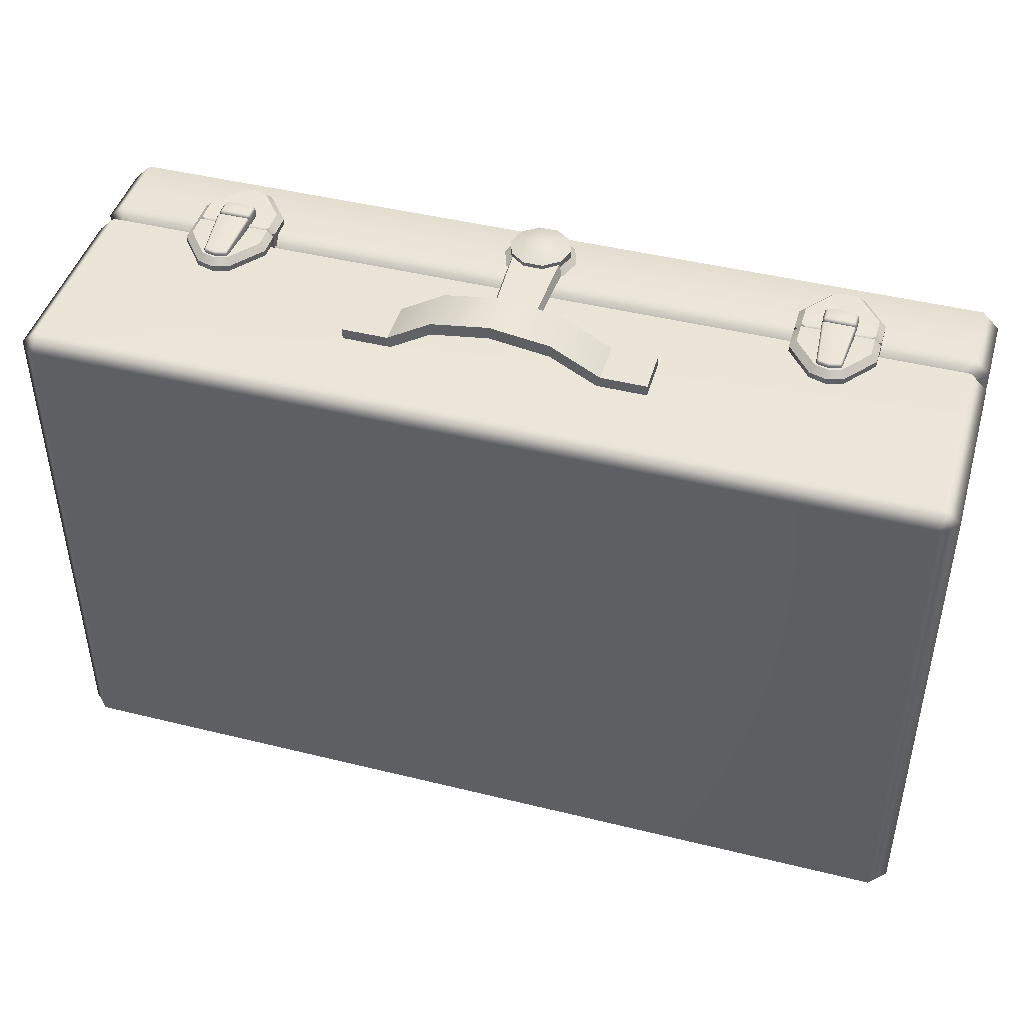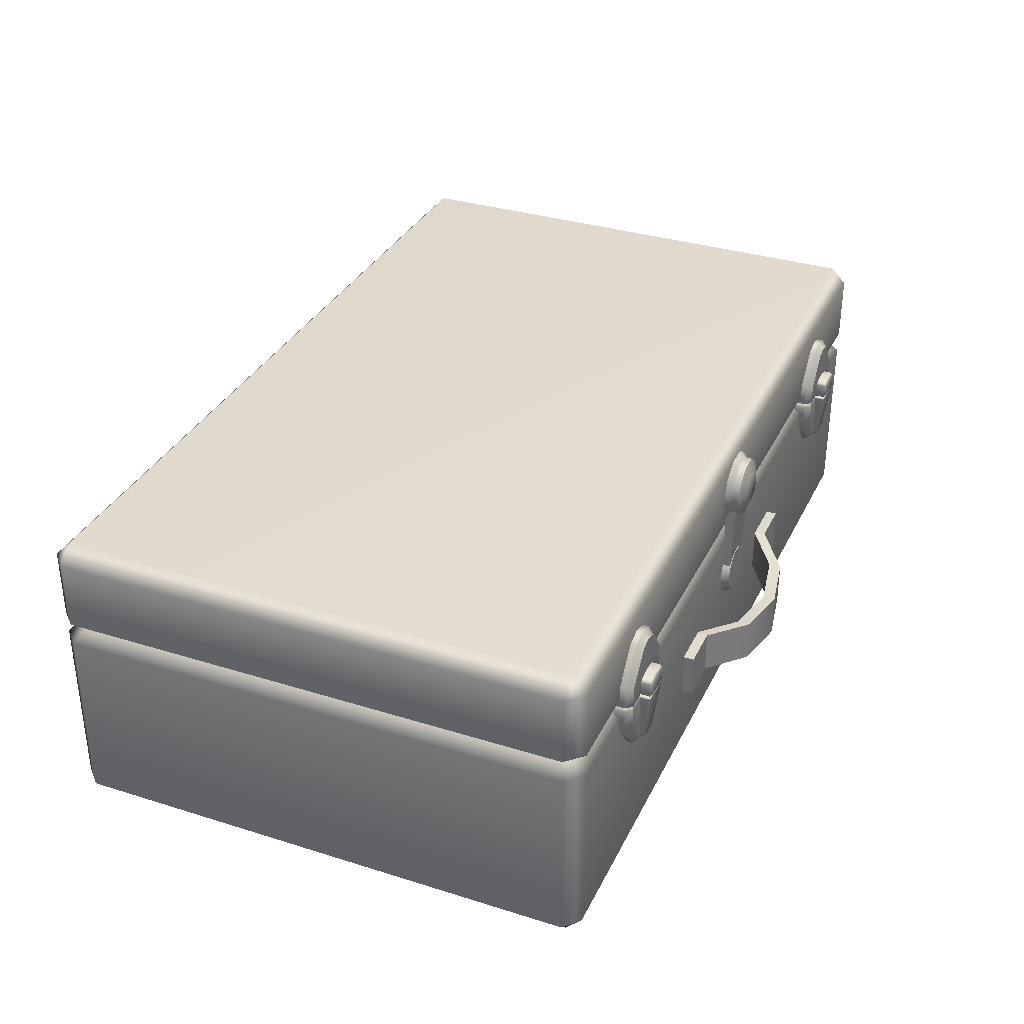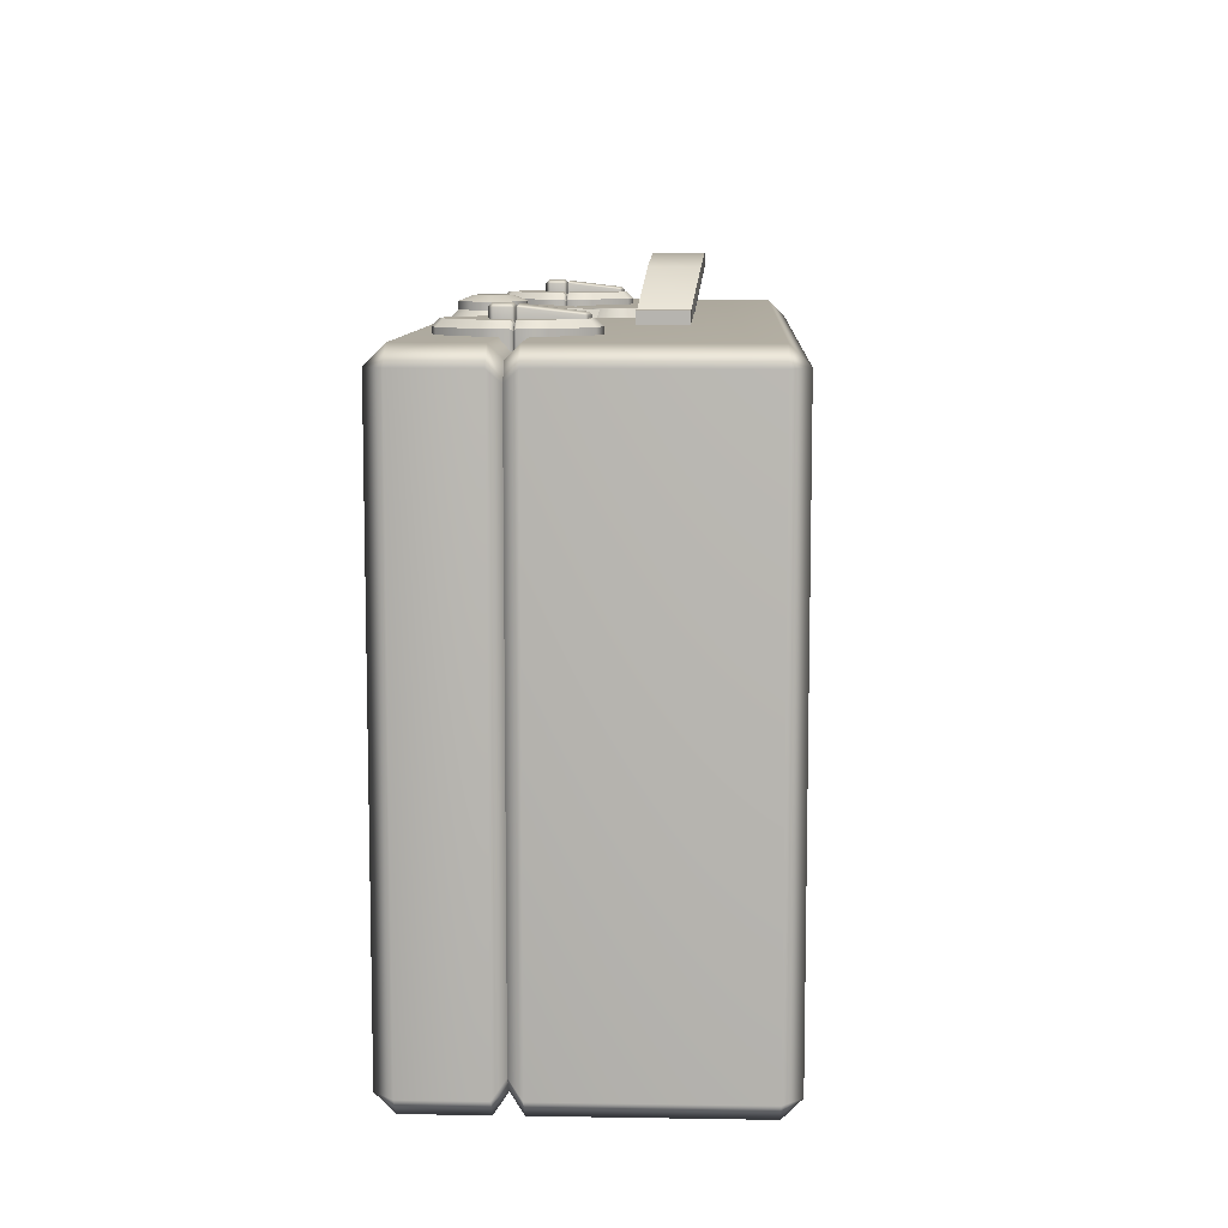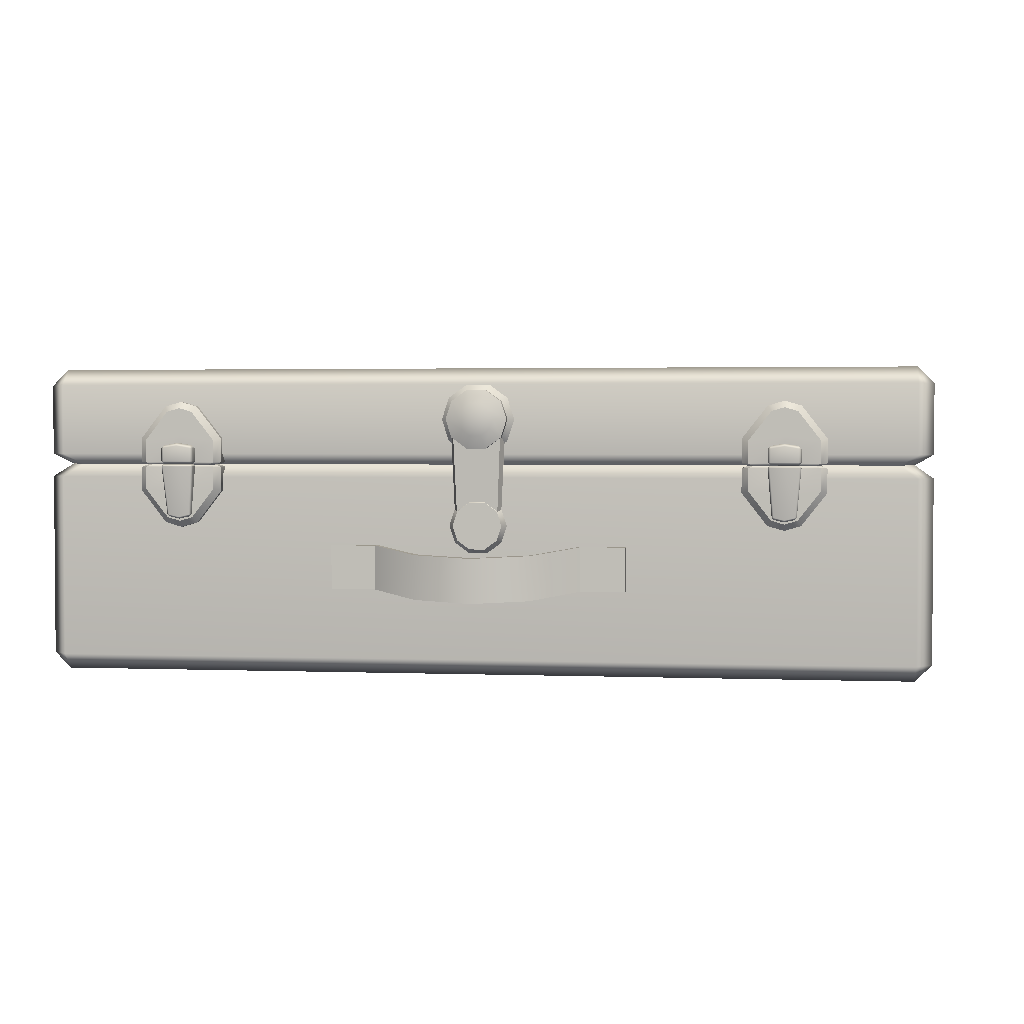
<metadata>
{"format":"obj","ext":"obj","renderer":"f3d","projection":"perspective","resolution":1024,"background":"white","views":[{"elev":44.9,"azim":16.0,"up":"+Z"},{"elev":33.7,"azim":-66.9,"up":"+Y"},{"elev":9.1,"azim":-87.5,"up":"+Z"},{"elev":2.4,"azim":7.6,"up":"+Y"}]}
</metadata>
<code>
g default
v -3.671 0 2.043
v -3.671 0.1404 2.183
v -3.811 0.1404 2.043
v 3.811 0.1404 2.043
v 3.671 0.1404 2.183
v 3.671 0 2.043
v -3.811 2.491 2.043
v -3.671 2.491 2.183
v -3.671 2.631 2.043
v 3.671 2.631 2.043
v 3.671 2.491 2.183
v 3.811 2.491 2.043
v -3.811 2.491 -2.386
v -3.671 2.631 -2.386
v -3.671 2.491 -2.526
v 3.671 2.491 -2.526
v 3.671 2.631 -2.386
v 3.811 2.491 -2.386
v -3.811 0.1404 -2.386
v -3.671 0.1404 -2.526
v -3.671 0 -2.386
v 3.671 0 -2.386
v 3.671 0.1404 -2.526
v 3.811 0.1404 -2.386
v -3.53 1.808 2.078
v -3.664 1.808 1.944
v -3.664 1.808 -2.287
v -3.53 1.808 -2.421
v 3.53 1.808 -2.421
v 3.664 1.808 -2.287
v 3.664 1.808 1.944
v 3.53 1.808 2.078
v -3.671 1.898 2.183
v -3.811 1.898 2.043
v -3.811 1.898 -2.386
v -3.671 1.898 -2.526
v 3.671 1.898 -2.526
v 3.811 1.898 -2.386
v 3.811 1.898 2.043
v 3.671 1.898 2.183
v -3.671 1.699 2.183
v -3.811 1.699 2.043
v -3.811 1.699 -2.386
v -3.671 1.699 -2.526
v 3.671 1.699 -2.526
v 3.811 1.699 -2.386
v 3.811 1.699 2.043
v 3.671 1.699 2.183
v 2.44 2.306 2.073
v 2.72 2.306 2.073
v 2.44 1.306 2.073
v 2.72 1.306 2.073
v 2.933 2.032 2.073
v 2.226 2.032 2.073
v 2.879 1.806 2.072
v 2.28 1.806 2.072
v 2.933 1.58 2.073
v 2.226 1.58 2.073
v 2.58 2.347 2.073
v 2.58 2.056 2.284
v 2.58 1.806 2.254
v 2.58 1.556 2.284
v 2.58 1.265 2.073
v 2.471 1.352 2.284
v 2.44 1.306 2.231
v 2.58 1.32 2.284
v 2.58 1.265 2.231
v 2.471 2.26 2.284
v 2.44 2.306 2.231
v 2.58 2.347 2.231
v 2.58 2.292 2.284
v 2.226 1.58 2.231
v 2.279 1.598 2.284
v 2.72 1.306 2.231
v 2.689 1.352 2.284
v 2.933 1.58 2.231
v 2.88 1.598 2.284
v 2.689 2.26 2.284
v 2.72 2.306 2.231
v 2.933 2.032 2.231
v 2.88 2.014 2.284
v 2.226 2.032 2.231
v 2.279 2.014 2.284
v 2.879 1.806 2.216
v 2.835 1.806 2.254
v 2.28 1.806 2.216
v 2.325 1.806 2.254
v 2.933 1.827 2.073
v 2.933 1.827 2.231
v 2.88 1.826 2.284
v 2.58 1.829 2.284
v 2.279 1.826 2.284
v 2.226 1.827 2.231
v 2.226 1.827 2.073
v 2.933 1.784 2.073
v 2.933 1.784 2.231
v 2.88 1.786 2.284
v 2.58 1.782 2.284
v 2.279 1.786 2.284
v 2.226 1.784 2.231
v 2.226 1.784 2.073
v 2.465 1.811 2.353
v 2.465 1.835 2.377
v 2.441 1.835 2.353
v 2.719 1.835 2.353
v 2.694 1.835 2.377
v 2.694 1.811 2.353
v 2.441 1.948 2.353
v 2.465 1.948 2.377
v 2.465 1.972 2.353
v 2.694 1.972 2.353
v 2.694 1.948 2.377
v 2.719 1.948 2.353
v 2.441 1.948 2.259
v 2.465 1.972 2.259
v 2.694 1.972 2.259
v 2.719 1.948 2.259
v 2.465 1.811 2.259
v 2.441 1.835 2.259
v 2.719 1.835 2.259
v 2.694 1.811 2.259
v 2.58 1.992 2.259
v 2.58 1.992 2.353
v 2.58 1.968 2.377
v 2.58 1.835 2.377
v 2.58 1.811 2.353
v 2.58 1.811 2.259
v 2.58 1.339 2.254
v 2.58 1.808 2.254
v 2.493 1.36 2.303
v 2.493 1.377 2.321
v 2.476 1.379 2.305
v 2.58 1.339 2.303
v 2.58 1.356 2.321
v 2.441 1.79 2.352
v 2.459 1.79 2.37
v 2.458 1.808 2.354
v 2.58 1.79 2.37
v 2.58 1.808 2.354
v 2.667 1.36 2.303
v 2.683 1.379 2.305
v 2.667 1.377 2.321
v 2.701 1.79 2.37
v 2.718 1.79 2.352
v 2.702 1.808 2.354
v 2.441 1.79 2.254
v 2.458 1.808 2.254
v 2.702 1.808 2.254
v 2.718 1.79 2.254
v 2.492 1.36 2.254
v 2.476 1.378 2.254
v 2.683 1.378 2.254
v 2.667 1.36 2.254
v -2.73 2.306 2.073
v -2.45 2.306 2.073
v -2.73 1.306 2.073
v -2.45 1.306 2.073
v -2.236 2.032 2.073
v -2.943 2.032 2.073
v -2.29 1.806 2.072
v -2.889 1.806 2.072
v -2.236 1.58 2.073
v -2.943 1.58 2.073
v -2.59 2.347 2.073
v -2.59 2.056 2.284
v -2.59 1.806 2.254
v -2.59 1.556 2.284
v -2.59 1.265 2.073
v -2.699 1.352 2.284
v -2.73 1.306 2.231
v -2.59 1.32 2.284
v -2.59 1.265 2.231
v -2.699 2.26 2.284
v -2.73 2.306 2.231
v -2.59 2.347 2.231
v -2.59 2.292 2.284
v -2.943 1.58 2.231
v -2.89 1.598 2.284
v -2.45 1.306 2.231
v -2.481 1.352 2.284
v -2.236 1.58 2.231
v -2.289 1.598 2.284
v -2.481 2.26 2.284
v -2.45 2.306 2.231
v -2.236 2.032 2.231
v -2.289 2.014 2.284
v -2.943 2.032 2.231
v -2.89 2.014 2.284
v -2.29 1.806 2.216
v -2.335 1.806 2.254
v -2.889 1.806 2.216
v -2.845 1.806 2.254
v -2.236 1.827 2.073
v -2.236 1.827 2.231
v -2.289 1.826 2.284
v -2.59 1.829 2.284
v -2.89 1.826 2.284
v -2.943 1.827 2.231
v -2.943 1.827 2.073
v -2.236 1.784 2.073
v -2.236 1.784 2.231
v -2.289 1.786 2.284
v -2.59 1.782 2.284
v -2.89 1.786 2.284
v -2.943 1.784 2.231
v -2.943 1.784 2.073
v -2.704 1.811 2.353
v -2.704 1.835 2.377
v -2.729 1.835 2.353
v -2.451 1.835 2.353
v -2.475 1.835 2.377
v -2.475 1.811 2.353
v -2.729 1.948 2.353
v -2.704 1.948 2.377
v -2.704 1.972 2.353
v -2.475 1.972 2.353
v -2.475 1.948 2.377
v -2.451 1.948 2.353
v -2.729 1.948 2.259
v -2.704 1.972 2.259
v -2.475 1.972 2.259
v -2.451 1.948 2.259
v -2.704 1.811 2.259
v -2.729 1.835 2.259
v -2.451 1.835 2.259
v -2.475 1.811 2.259
v -2.59 1.992 2.259
v -2.59 1.992 2.353
v -2.59 1.968 2.377
v -2.59 1.835 2.377
v -2.59 1.811 2.353
v -2.59 1.811 2.259
v -2.59 1.339 2.254
v -2.59 1.808 2.254
v -2.677 1.36 2.303
v -2.677 1.377 2.321
v -2.693 1.379 2.305
v -2.59 1.339 2.303
v -2.59 1.356 2.321
v -2.728 1.79 2.352
v -2.71 1.79 2.37
v -2.712 1.808 2.354
v -2.59 1.79 2.37
v -2.59 1.808 2.354
v -2.502 1.36 2.303
v -2.486 1.379 2.305
v -2.503 1.377 2.321
v -2.469 1.79 2.37
v -2.451 1.79 2.352
v -2.468 1.808 2.354
v -2.728 1.79 2.254
v -2.712 1.808 2.254
v -2.467 1.808 2.254
v -2.451 1.79 2.254
v -2.677 1.36 2.254
v -2.693 1.378 2.254
v -2.486 1.378 2.254
v -2.502 1.36 2.254
v 0.2557 2.379 2.177
v 0.09768 2.494 2.177
v -0.09768 2.494 2.177
v -0.2557 2.379 2.177
v -0.3161 2.194 2.177
v -0.2557 2.008 2.177
v -0.09768 1.893 2.177
v 0.09768 1.893 2.177
v 0.2557 2.008 2.177
v 0.3161 2.194 2.177
v 0.2105 2.347 2.298
v 0.08039 2.441 2.298
v -0.08039 2.441 2.298
v -0.2105 2.347 2.298
v -0.2602 2.194 2.298
v -0.2105 2.041 2.298
v -0.08039 1.946 2.298
v 0.08039 1.946 2.298
v 0.2105 2.041 2.298
v 0.2602 2.194 2.298
v 0 2.194 2.34
v -0.2602 2.194 2.238
v -0.2105 2.347 2.238
v -0.08039 2.441 2.238
v 0.08039 2.441 2.238
v 0.2105 2.347 2.238
v 0.2602 2.194 2.238
v 0.2105 2.041 2.238
v 0.08039 1.946 2.238
v -0.08039 1.946 2.238
v -0.2105 2.041 2.238
v -0.1179 2.279 2.34
v -0.1457 2.194 2.34
v -0.1179 2.108 2.34
v -0.04502 2.055 2.34
v 0.04502 2.055 2.34
v 0.1179 2.108 2.34
v 0.1457 2.194 2.34
v 0.1179 2.279 2.34
v 0.04502 2.332 2.34
v -0.04502 2.332 2.34
v -0.1736 1.409 2.242
v 0.1736 1.409 2.242
v -0.2001 2.04 2.267
v 0.2001 2.04 2.267
v -0.2301 2.04 2.185
v 0.2301 2.04 2.185
v -0.1996 1.409 2.185
v 0.1996 1.409 2.185
v 0.2019 1.436 2.178
v 0.07712 1.527 2.178
v -0.07712 1.527 2.178
v -0.2019 1.436 2.178
v -0.2496 1.289 2.178
v -0.2019 1.143 2.178
v -0.07712 1.052 2.178
v 0.07712 1.052 2.178
v 0.2019 1.143 2.178
v 0.2496 1.289 2.178
v 0.1693 1.412 2.25
v 0.06468 1.488 2.25
v -0.06468 1.488 2.25
v -0.1693 1.412 2.25
v -0.2093 1.289 2.25
v -0.1693 1.166 2.25
v -0.06468 1.09 2.25
v 0.06468 1.09 2.25
v 0.1693 1.166 2.25
v 0.2093 1.289 2.25
v 0 1.289 2.25
v 0.8821 0.7429 2.274
v 0.8821 0.7429 2.168
v 0.8821 1.118 2.274
v 0.8821 1.118 2.168
v -0.8754 1.118 2.274
v -0.8754 1.118 2.168
v -0.8754 0.7429 2.274
v -0.8754 0.7429 2.168
v -0.4864 1.057 2.553
v -0.4864 0.6823 2.553
v -0.4864 0.6823 2.447
v -0.4864 1.057 2.447
v 0 1.036 2.644
v 0 0.6608 2.644
v 0 0.6608 2.538
v 0 1.036 2.538
v 0.4864 1.057 2.553
v 0.4864 0.6823 2.553
v 0.4864 0.6823 2.447
v 0.4864 1.057 2.447
v 1.262 0.7429 2.274
v 1.262 0.7429 2.168
v 1.262 1.118 2.168
v 1.262 1.118 2.274
v -1.256 1.118 2.274
v -1.256 1.118 2.168
v -1.256 0.7429 2.168
v -1.256 0.7429 2.274
v -1.119 1.845 -2.644
v -1.119 1.711 -2.6
v -1.119 1.711 -2.459
v -1.119 1.845 -2.415
v -1.119 1.928 -2.53
v -2.484 1.845 -2.644
v -2.484 1.711 -2.6
v -2.484 1.711 -2.459
v -2.484 1.845 -2.415
v -2.484 1.928 -2.53
v -1.119 1.808 -2.53
v -2.484 1.808 -2.53
v 2.498 1.845 -2.644
v 2.498 1.711 -2.6
v 2.498 1.711 -2.459
v 2.498 1.845 -2.415
v 2.498 1.928 -2.53
v 1.133 1.845 -2.644
v 1.133 1.711 -2.6
v 1.133 1.711 -2.459
v 1.133 1.845 -2.415
v 1.133 1.928 -2.53
v 2.498 1.808 -2.53
v 1.133 1.808 -2.53
g polySurface49
f 1 3 19 21
f 2 1 6 5
f 3 2 41 42
f 4 6 22 24
f 5 4 47 48
f 7 9 14 13
f 9 8 11 10
f 10 12 18 17
f 43 44 20 19
f 15 14 17 16
f 45 46 24 23
f 21 20 23 22
f 2 5 48 41
f 9 10 17 14
f 44 45 23 20
f 21 22 6 1
f 4 24 46 47
f 19 3 42 43
f 1 2 3
f 4 5 6
f 7 8 9
f 10 11 12
f 13 14 15
f 16 17 18
f 19 20 21
f 22 23 24
f 26 25 33 34
f 27 26 34 35
f 35 36 28 27
f 36 37 29 28
f 37 38 30 29
f 31 30 38 39
f 32 31 39 40
f 25 32 40 33
f 34 33 8 7
f 35 34 7 13
f 13 15 36 35
f 15 16 37 36
f 16 18 38 37
f 39 38 18 12
f 40 39 12 11
f 33 40 11 8
f 42 41 25 26
f 43 42 26 27
f 27 28 44 43
f 28 29 45 44
f 29 30 46 45
f 47 46 30 31
f 48 47 31 32
f 41 48 32 25
f 64 65 67 66
f 65 64 73 72
f 66 67 74 75
f 68 69 82 83
f 69 68 71 70
f 70 71 78 79
f 72 73 99 100
f 75 74 76 77
f 77 76 96 97
f 79 78 81 80
f 89 90 85 84
f 92 93 86 87
f 66 75 77 62
f 70 79 50 59
f 63 52 74 67
f 74 52 57 76
f 51 65 72 58
f 80 53 50 79
f 60 81 78 71
f 54 82 69 49
f 84 55 88 89
f 61 85 90 91
f 56 86 93 94
f 76 57 95 96
f 62 77 97 98
f 58 72 100 101
f 69 70 59 49
f 83 60 71 68
f 87 61 91 92
f 73 62 98 99
f 64 66 62 73
f 51 63 67 65
f 89 88 53 80
f 80 81 90 89
f 91 90 81 60
f 92 91 60 83
f 83 82 93 92
f 94 93 82 54
f 96 95 55 84
f 97 96 84 85
f 98 97 85 61
f 99 98 61 87
f 100 99 87 86
f 101 100 86 56
f 102 104 119 118
f 125 126 107 106
f 104 103 109 108
f 105 107 121 120
f 106 105 113 112
f 108 110 115 114
f 123 124 112 111
f 111 113 117 116
f 125 106 112 124
f 123 111 116 122
f 126 127 121 107
f 105 120 117 113
f 119 104 108 114
f 102 103 104
f 105 106 107
f 108 109 110
f 111 112 113
f 110 123 122 115
f 110 109 124 123
f 103 125 124 109
f 103 102 126 125
f 102 118 127 126
f 130 132 151 150
f 131 130 133 134
f 132 131 136 135
f 134 133 140 142
f 135 137 147 146
f 137 136 138 139
f 139 138 143 145
f 141 140 153 152
f 142 141 144 143
f 145 144 149 148
f 131 134 138 136
f 137 139 129 147
f 130 150 128 133
f 141 152 149 144
f 151 132 135 146
f 128 153 140 133
f 138 134 142 143
f 129 139 145 148
f 130 131 132
f 135 136 137
f 140 141 142
f 143 144 145
f 169 170 172 171
f 170 169 178 177
f 171 172 179 180
f 173 174 187 188
f 174 173 176 175
f 175 176 183 184
f 177 178 204 205
f 180 179 181 182
f 182 181 201 202
f 184 183 186 185
f 194 195 190 189
f 197 198 191 192
f 171 180 182 167
f 175 184 155 164
f 168 157 179 172
f 179 157 162 181
f 156 170 177 163
f 185 158 155 184
f 165 186 183 176
f 159 187 174 154
f 189 160 193 194
f 166 190 195 196
f 161 191 198 199
f 181 162 200 201
f 167 182 202 203
f 163 177 205 206
f 174 175 164 154
f 188 165 176 173
f 192 166 196 197
f 178 167 203 204
f 169 171 167 178
f 156 168 172 170
f 194 193 158 185
f 185 186 195 194
f 196 195 186 165
f 197 196 165 188
f 188 187 198 197
f 199 198 187 159
f 201 200 160 189
f 202 201 189 190
f 203 202 190 166
f 204 203 166 192
f 205 204 192 191
f 206 205 191 161
f 207 209 224 223
f 230 231 212 211
f 209 208 214 213
f 210 212 226 225
f 211 210 218 217
f 213 215 220 219
f 228 229 217 216
f 216 218 222 221
f 230 211 217 229
f 228 216 221 227
f 231 232 226 212
f 210 225 222 218
f 224 209 213 219
f 207 208 209
f 210 211 212
f 213 214 215
f 216 217 218
f 215 228 227 220
f 215 214 229 228
f 208 230 229 214
f 208 207 231 230
f 207 223 232 231
f 235 237 256 255
f 236 235 238 239
f 237 236 241 240
f 239 238 245 247
f 240 242 252 251
f 242 241 243 244
f 244 243 248 250
f 246 245 258 257
f 247 246 249 248
f 250 249 254 253
f 236 239 243 241
f 242 244 234 252
f 235 255 233 238
f 246 257 254 249
f 256 237 240 251
f 233 258 245 238
f 243 239 247 248
f 234 244 250 253
f 235 236 237
f 240 241 242
f 245 246 247
f 248 249 250
f 259 260 283 284
f 260 261 282 283
f 261 262 281 282
f 262 263 280 281
f 263 264 289 280
f 264 265 288 289
f 265 266 287 288
f 266 267 286 287
f 267 268 285 286
f 268 259 284 285
f 297 298 279
f 298 299 279
f 299 290 279
f 290 291 279
f 291 292 279
f 292 293 279
f 293 294 279
f 294 295 279
f 295 296 279
f 296 297 279
f 281 280 273 272
f 282 281 272 271
f 283 282 271 270
f 284 283 270 269
f 285 284 269 278
f 286 285 278 277
f 287 286 277 276
f 288 287 276 275
f 289 288 275 274
f 280 289 274 273
f 272 273 291 290
f 273 274 292 291
f 274 275 293 292
f 275 276 294 293
f 276 277 295 294
f 277 278 296 295
f 278 269 297 296
f 269 270 298 297
f 270 271 299 298
f 271 272 290 299
f 300 301 303 302
f 301 307 305 303
f 306 300 302 304
f 308 309 319 318
f 309 310 320 319
f 310 311 321 320
f 311 312 322 321
f 312 313 323 322
f 313 314 324 323
f 314 315 325 324
f 315 316 326 325
f 316 317 327 326
f 317 308 318 327
f 318 319 328
f 319 320 328
f 320 321 328
f 321 322 328
f 322 323 328
f 323 324 328
f 324 325 328
f 325 326 328
f 326 327 328
f 327 318 328
f 349 350 351 352
f 331 332 348 345
f 353 354 355 356
f 346 347 330 329
f 330 347 348 332
f 346 329 331 345
f 335 338 337 333
f 335 336 339 338
f 340 339 336 334
f 337 340 334 333
f 338 342 341 337
f 338 339 343 342
f 344 343 339 340
f 341 344 340 337
f 342 346 345 341
f 342 343 347 346
f 348 347 343 344
f 345 348 344 341
f 329 330 350 349
f 332 331 352 351
f 331 329 349 352
f 333 334 354 353
f 336 335 356 355
f 335 333 353 356
f 357 358 363 362
f 358 359 364 363
f 359 360 365 364
f 360 361 366 365
f 361 357 362 366
f 358 357 367
f 359 358 367
f 360 359 367
f 361 360 367
f 357 361 367
f 362 363 368
f 363 364 368
f 364 365 368
f 365 366 368
f 366 362 368
f 369 370 375 374
f 370 371 376 375
f 371 372 377 376
f 372 373 378 377
f 373 369 374 378
f 370 369 379
f 371 370 379
f 372 371 379
f 373 372 379
f 369 373 379
f 374 375 380
f 375 376 380
f 376 377 380
f 377 378 380
f 378 374 380

</code>
